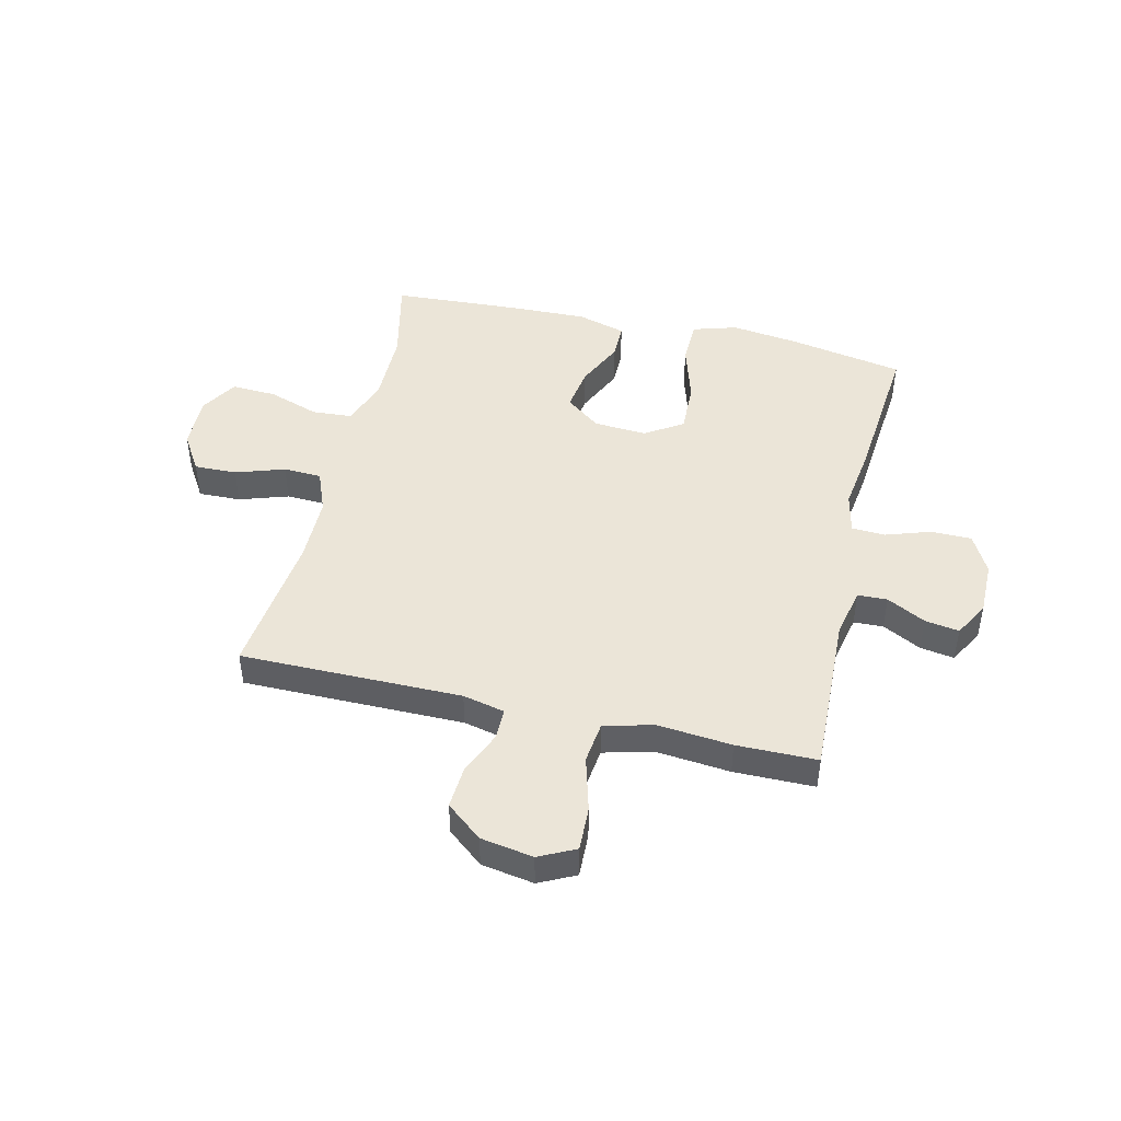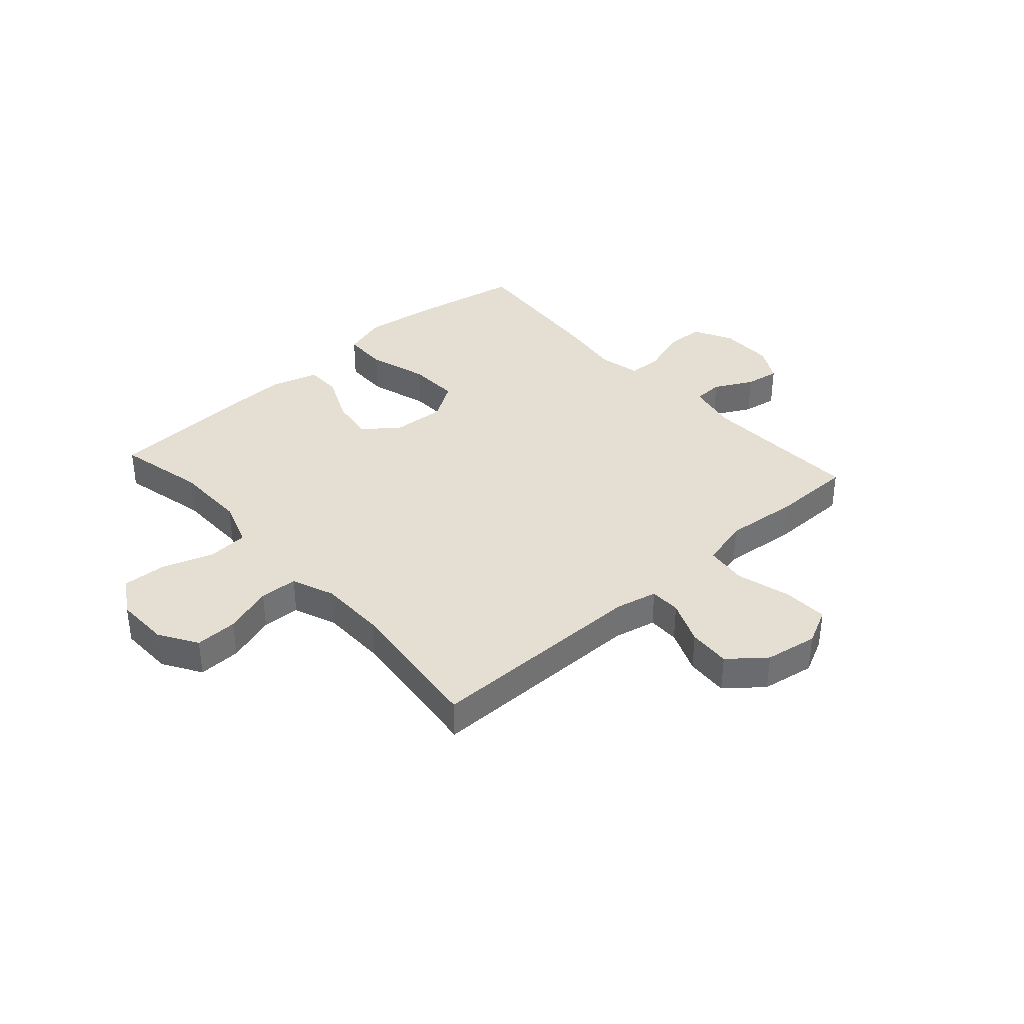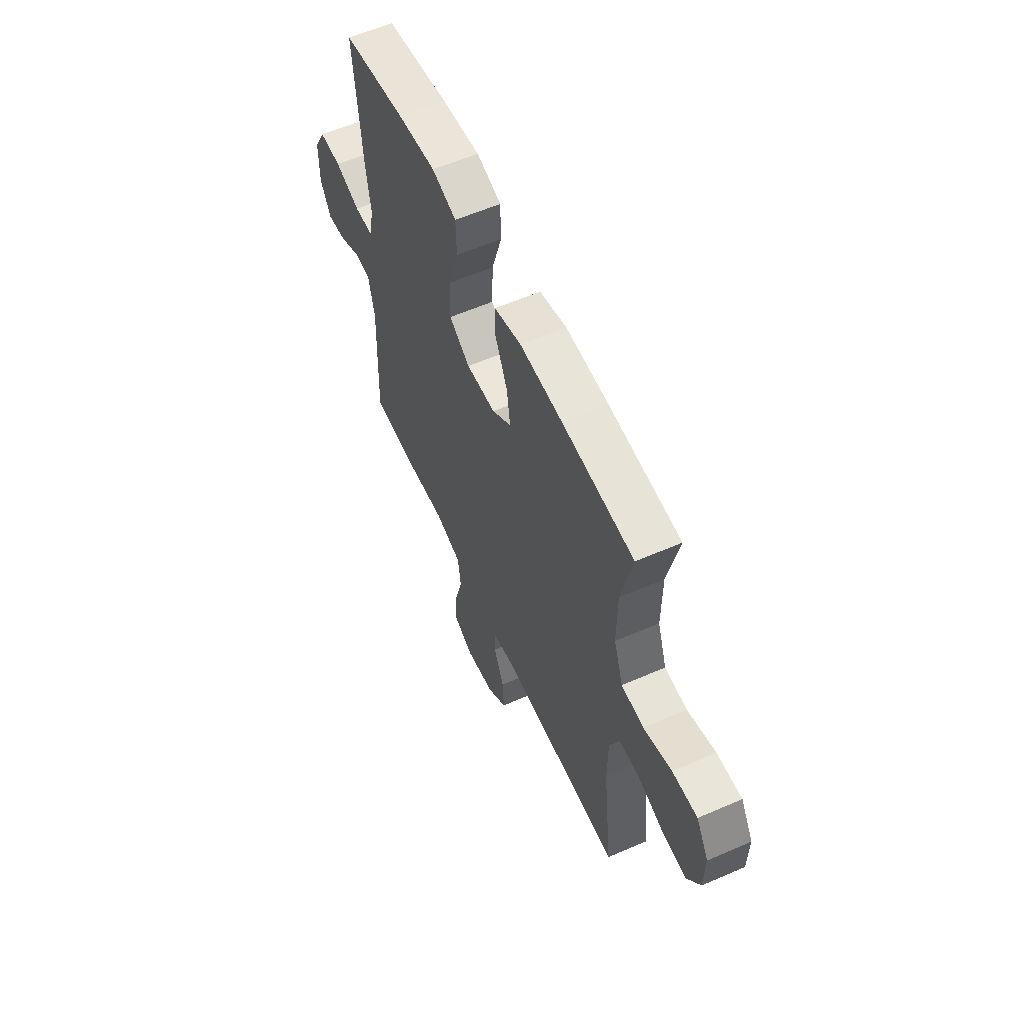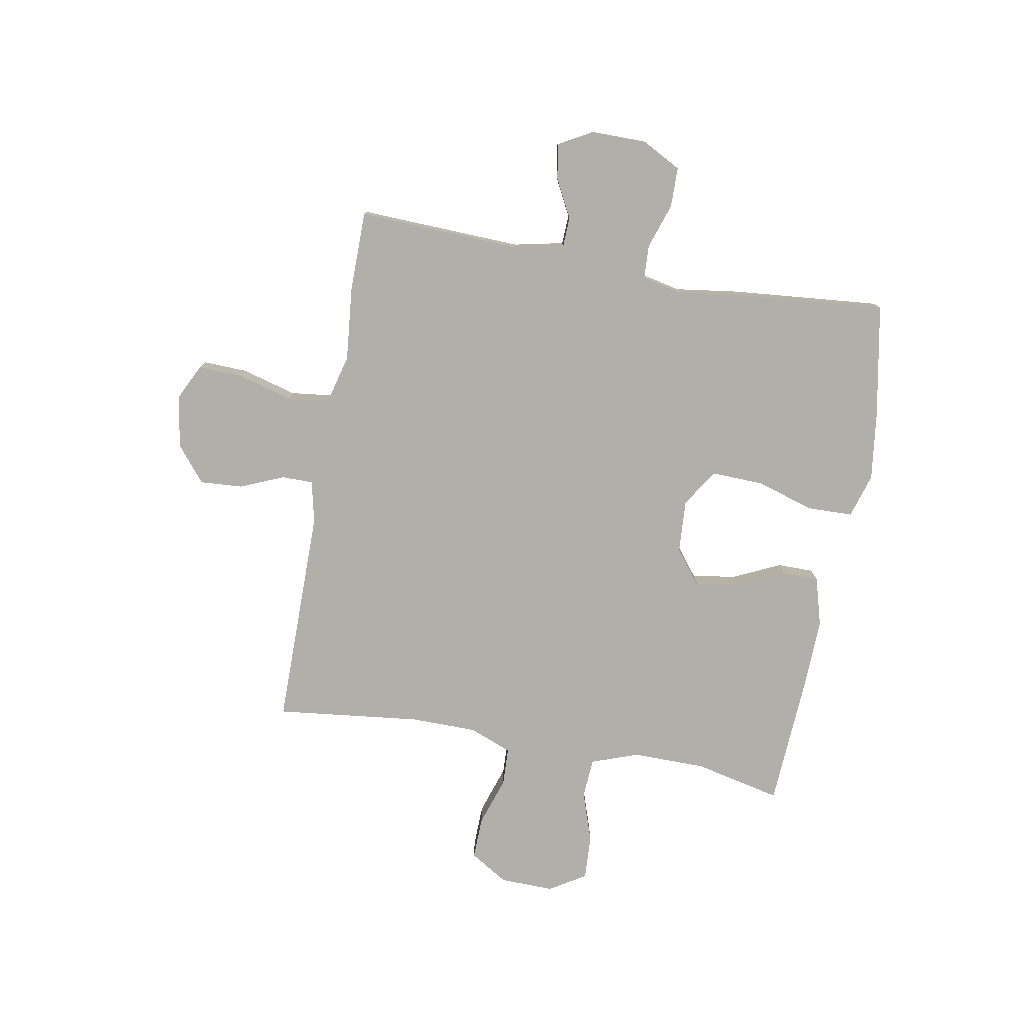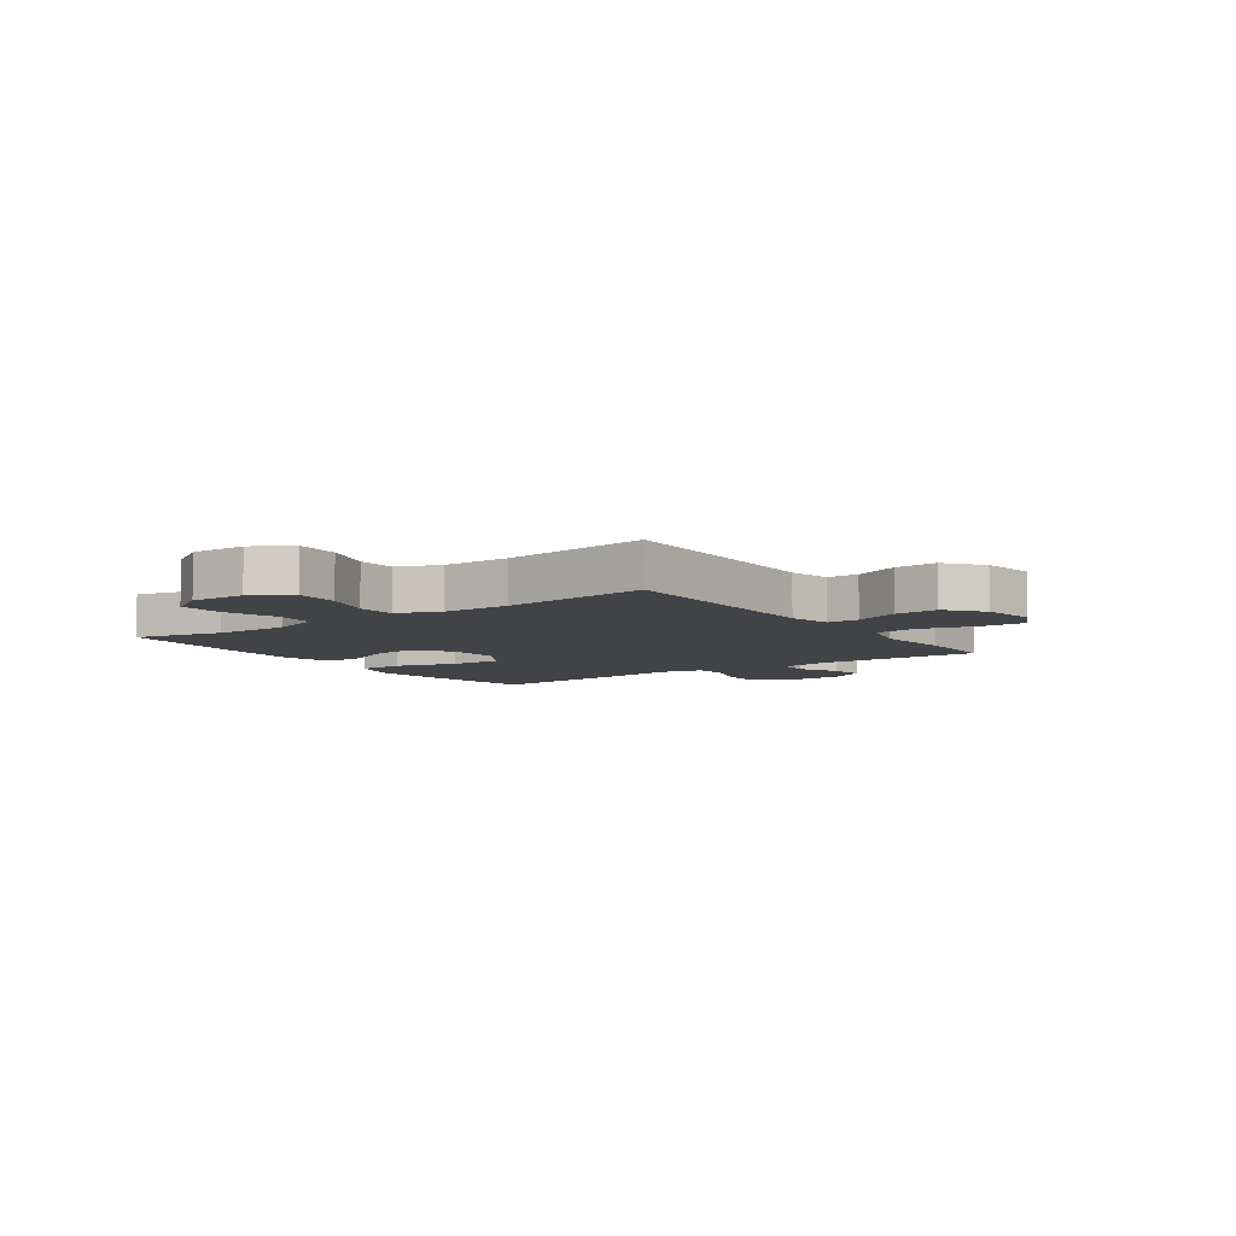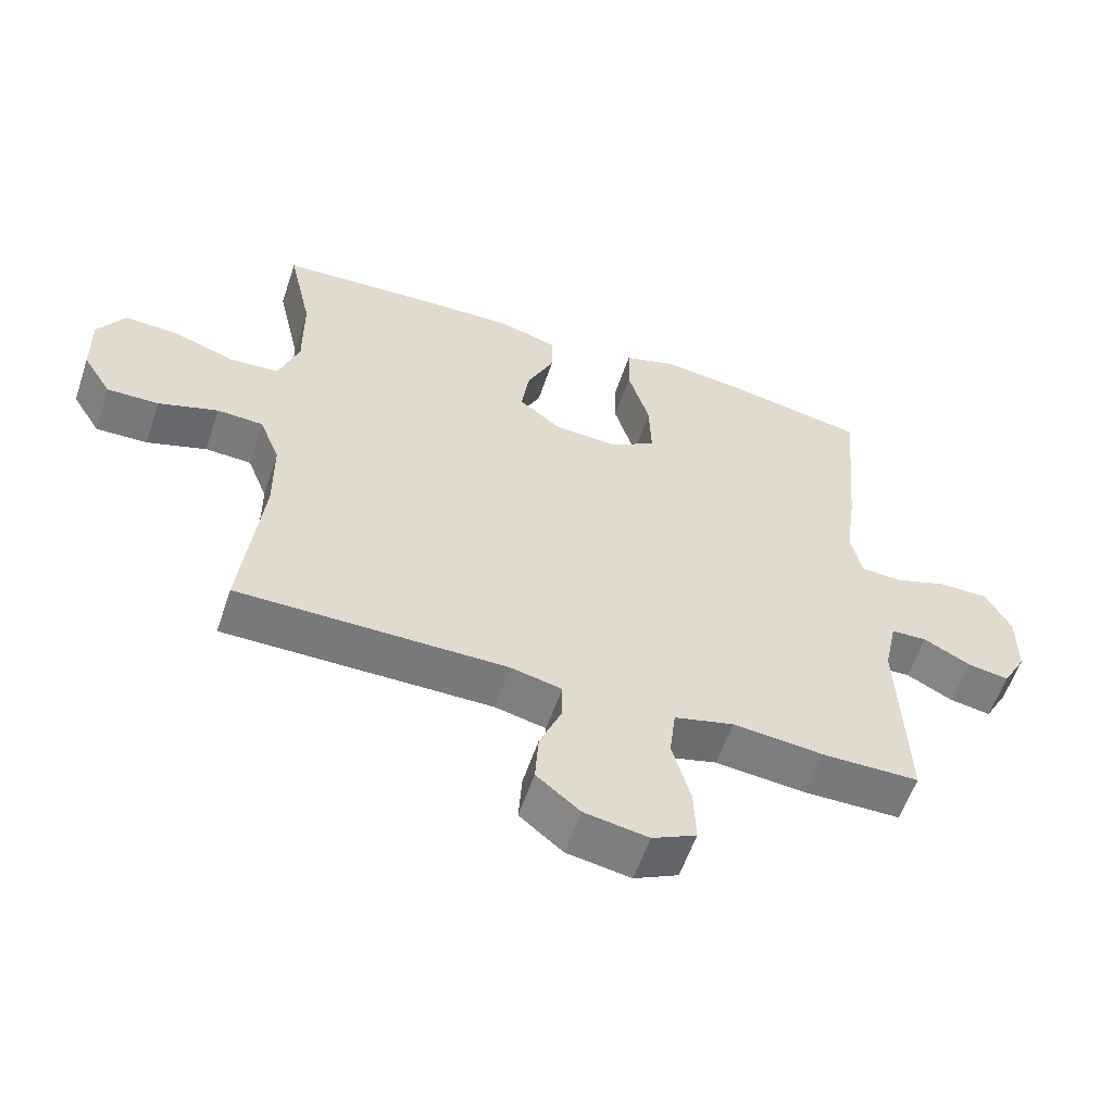
<metadata>
{"format":"obj","ext":"obj","renderer":"f3d","projection":"perspective","resolution":1024,"background":"white","views":[{"elev":45.8,"azim":-166.8,"up":"+Y"},{"elev":36.9,"azim":138.1,"up":"+Y"},{"elev":59.1,"azim":65.9,"up":"+Z"},{"elev":-78.0,"azim":-100.2,"up":"+Y"},{"elev":-7.0,"azim":125.2,"up":"+Y"},{"elev":-57.9,"azim":161.4,"up":"+Z"}]}
</metadata>
<code>
v -0.5 0.07 -0.5
v -0.489 0.07 -0.207
v -0.508 0.07 -0.118
v -0.561 0.07 -0.116
v -0.63 0.07 -0.152
v -0.691 0.07 -0.162
v -0.726 0.07 -0.099
v -0.726 0.07 -0.002
v -0.689 0.07 0.068
v -0.617 0.07 0.069
v -0.536 0.07 0.042
v -0.476 0.07 0.045
v -0.46 0.07 0.119
v -0.476 0.07 0.234
v -0.5 0.07 0.5
v -0.296 0.07 0.538
v -0.173 0.07 0.554
v -0.094 0.07 0.53
v -0.092 0.07 0.45
v -0.124 0.07 0.343
v -0.127 0.07 0.251
v -0.06 0.07 0.208
v 0.035 0.07 0.214
v 0.097 0.07 0.262
v 0.085 0.07 0.341
v 0.045 0.07 0.427
v 0.045 0.07 0.492
v 0.132 0.07 0.517
v 0.269 0.07 0.513
v 0.5 0.07 0.5
v 0.465 0.07 0.344
v 0.464 0.07 0.213
v 0.494 0.07 0.128
v 0.566 0.07 0.123
v 0.657 0.07 0.154
v 0.737 0.07 0.158
v 0.777 0.07 0.093
v 0.775 0.07 -0.004
v 0.733 0.07 -0.072
v 0.657 0.07 -0.07
v 0.569 0.07 -0.041
v 0.501 0.07 -0.044
v 0.471 0.07 -0.12
v 0.47 0.07 -0.239
v 0.5 0.07 -0.5
v 0.104 0.07 -0.5
v 0.029 0.07 -0.517
v 0.029 0.07 -0.573
v 0.062 0.07 -0.652
v 0.067 0.07 -0.728
v 0.003 0.07 -0.78
v -0.091 0.07 -0.796
v -0.156 0.07 -0.764
v -0.153 0.07 -0.684
v -0.126 0.07 -0.586
v -0.135 0.07 -0.511
v -0.223 0.07 -0.488
v -0.356 0.07 -0.501
v -0.5 0 -0.5
v -0.489 0 -0.207
v -0.508 0 -0.118
v -0.561 0 -0.116
v -0.63 0 -0.152
v -0.691 0 -0.162
v -0.726 0 -0.099
v -0.726 0 -0.002
v -0.689 0 0.068
v -0.617 0 0.069
v -0.536 0 0.042
v -0.476 0 0.045
v -0.46 0 0.119
v -0.476 0 0.234
v -0.5 0 0.5
v -0.296 0 0.538
v -0.173 0 0.554
v -0.094 0 0.53
v -0.092 0 0.45
v -0.124 0 0.343
v -0.127 0 0.251
v -0.06 0 0.208
v 0.035 0 0.214
v 0.097 0 0.262
v 0.085 0 0.341
v 0.045 0 0.427
v 0.045 0 0.492
v 0.132 0 0.517
v 0.269 0 0.513
v 0.5 0 0.5
v 0.465 0 0.344
v 0.464 0 0.213
v 0.494 0 0.128
v 0.566 0 0.123
v 0.657 0 0.154
v 0.737 0 0.158
v 0.777 0 0.093
v 0.775 0 -0.004
v 0.733 0 -0.072
v 0.657 0 -0.07
v 0.569 0 -0.041
v 0.501 0 -0.044
v 0.471 0 -0.12
v 0.47 0 -0.239
v 0.5 0 -0.5
v 0.104 0 -0.5
v 0.029 0 -0.517
v 0.029 0 -0.573
v 0.062 0 -0.652
v 0.067 0 -0.728
v 0.003 0 -0.78
v -0.091 0 -0.796
v -0.156 0 -0.764
v -0.153 0 -0.684
v -0.126 0 -0.586
v -0.135 0 -0.511
v -0.223 0 -0.488
v -0.356 0 -0.501
f 57 58 1 2
f 56 57 2 3
f 52 53 54 55
f 52 55 56
f 51 52 56
f 48 49 50 51
f 47 48 51 56
f 46 47 56 3
f 44 45 46 3
f 38 39 40 41
f 38 41 42
f 37 38 42
f 34 35 36 37
f 33 34 37 42
f 32 33 42 43
f 28 29 30 31
f 28 31 32
f 25 26 27 28
f 24 25 28 32
f 23 24 32 43
f 17 18 19 20
f 17 20 21
f 16 17 21
f 13 14 15 16
f 12 13 16 21
f 8 9 10 11
f 8 11 12
f 7 8 12
f 4 5 6 7
f 3 4 7 12
f 22 23 43 44
f 21 22 44
f 3 12 21 44
f 60 59 116 115
f 61 60 115 114
f 113 112 111 110
f 114 113 110
f 114 110 109
f 109 108 107 106
f 114 109 106 105
f 61 114 105 104
f 61 104 103 102
f 99 98 97 96
f 100 99 96
f 100 96 95
f 95 94 93 92
f 100 95 92 91
f 101 100 91 90
f 89 88 87 86
f 90 89 86
f 86 85 84 83
f 90 86 83 82
f 101 90 82 81
f 78 77 76 75
f 79 78 75
f 79 75 74
f 74 73 72 71
f 79 74 71 70
f 69 68 67 66
f 70 69 66
f 70 66 65
f 65 64 63 62
f 70 65 62 61
f 102 101 81 80
f 102 80 79
f 102 79 70 61
f 1 59 60 2
f 2 60 61 3
f 3 61 62 4
f 4 62 63 5
f 5 63 64 6
f 6 64 65 7
f 7 65 66 8
f 8 66 67 9
f 9 67 68 10
f 10 68 69 11
f 11 69 70 12
f 12 70 71 13
f 13 71 72 14
f 14 72 73 15
f 15 73 74 16
f 16 74 75 17
f 17 75 76 18
f 18 76 77 19
f 19 77 78 20
f 20 78 79 21
f 21 79 80 22
f 22 80 81 23
f 23 81 82 24
f 24 82 83 25
f 25 83 84 26
f 26 84 85 27
f 27 85 86 28
f 28 86 87 29
f 29 87 88 30
f 30 88 89 31
f 31 89 90 32
f 32 90 91 33
f 33 91 92 34
f 34 92 93 35
f 35 93 94 36
f 36 94 95 37
f 37 95 96 38
f 38 96 97 39
f 39 97 98 40
f 40 98 99 41
f 41 99 100 42
f 42 100 101 43
f 43 101 102 44
f 44 102 103 45
f 45 103 104 46
f 46 104 105 47
f 47 105 106 48
f 48 106 107 49
f 49 107 108 50
f 50 108 109 51
f 51 109 110 52
f 52 110 111 53
f 53 111 112 54
f 54 112 113 55
f 55 113 114 56
f 56 114 115 57
f 57 115 116 58
f 58 116 59 1

</code>
